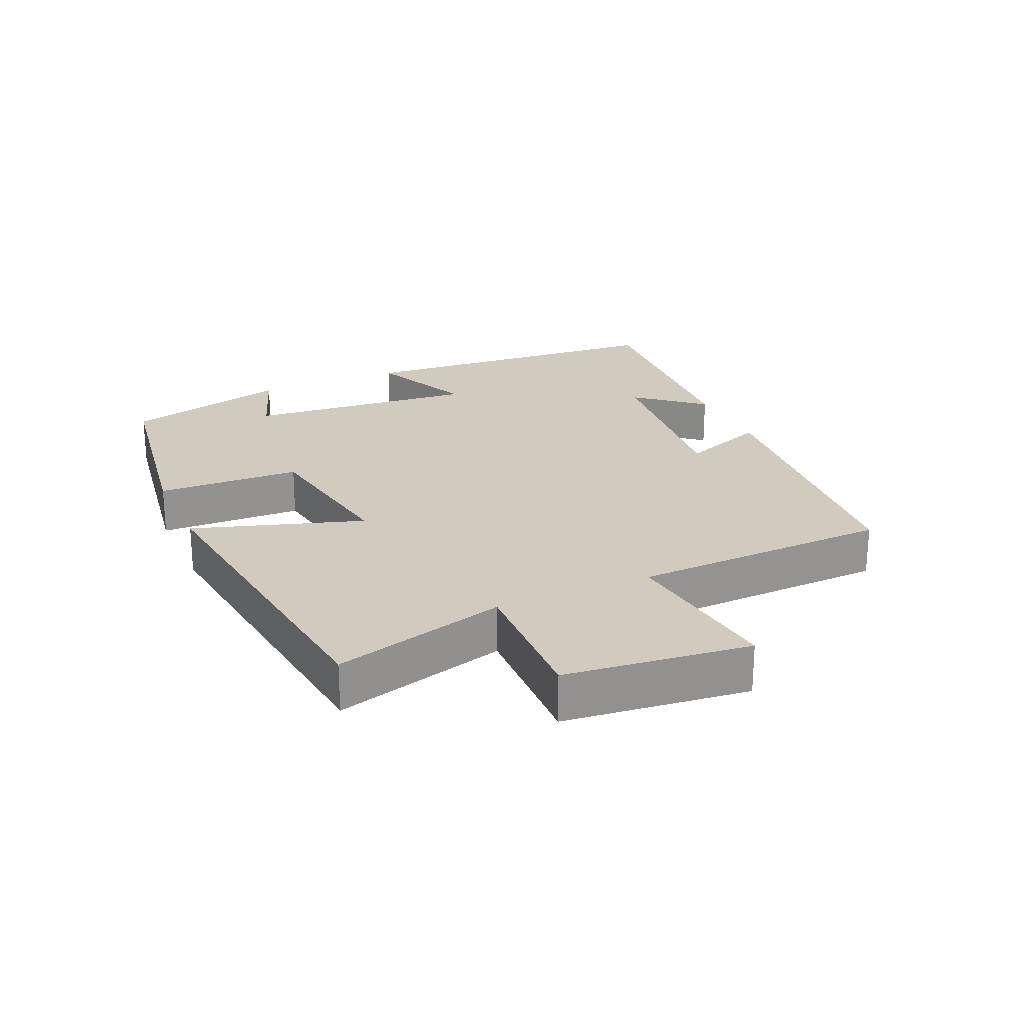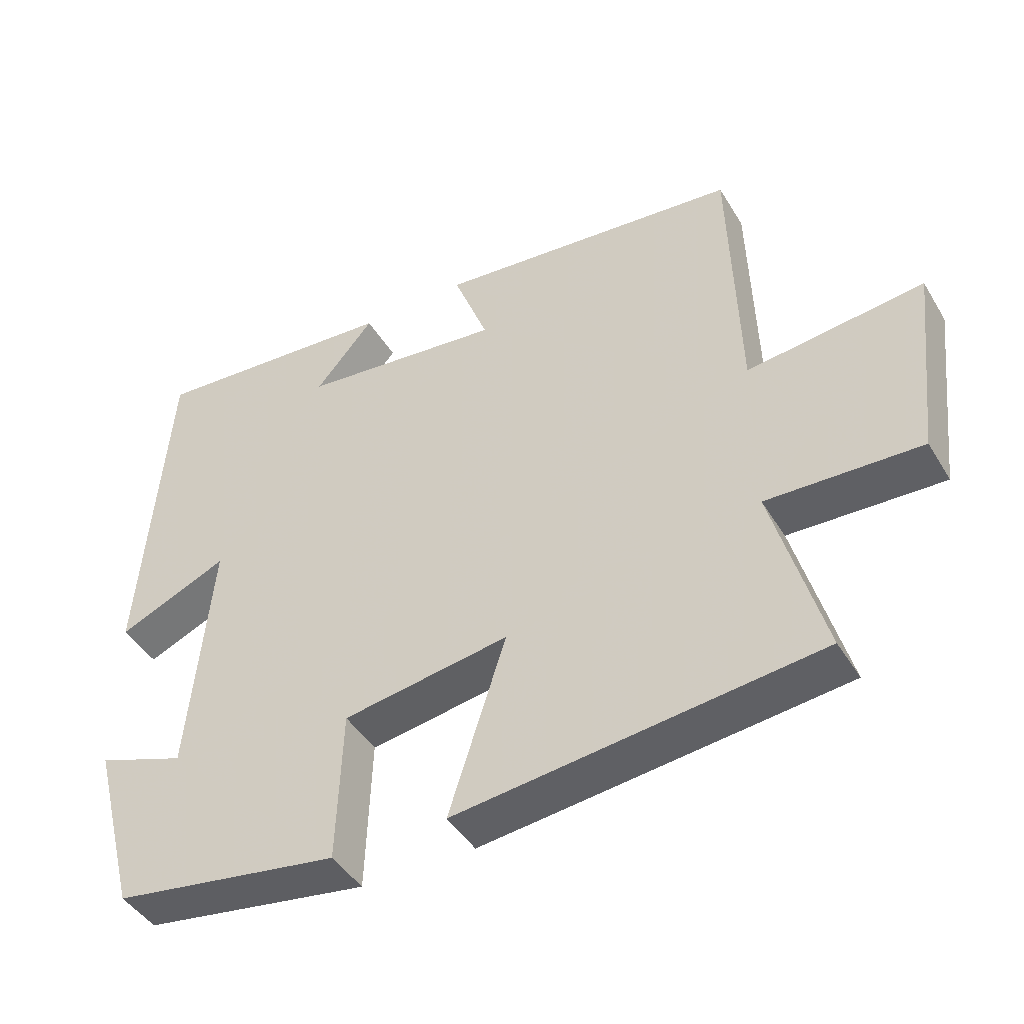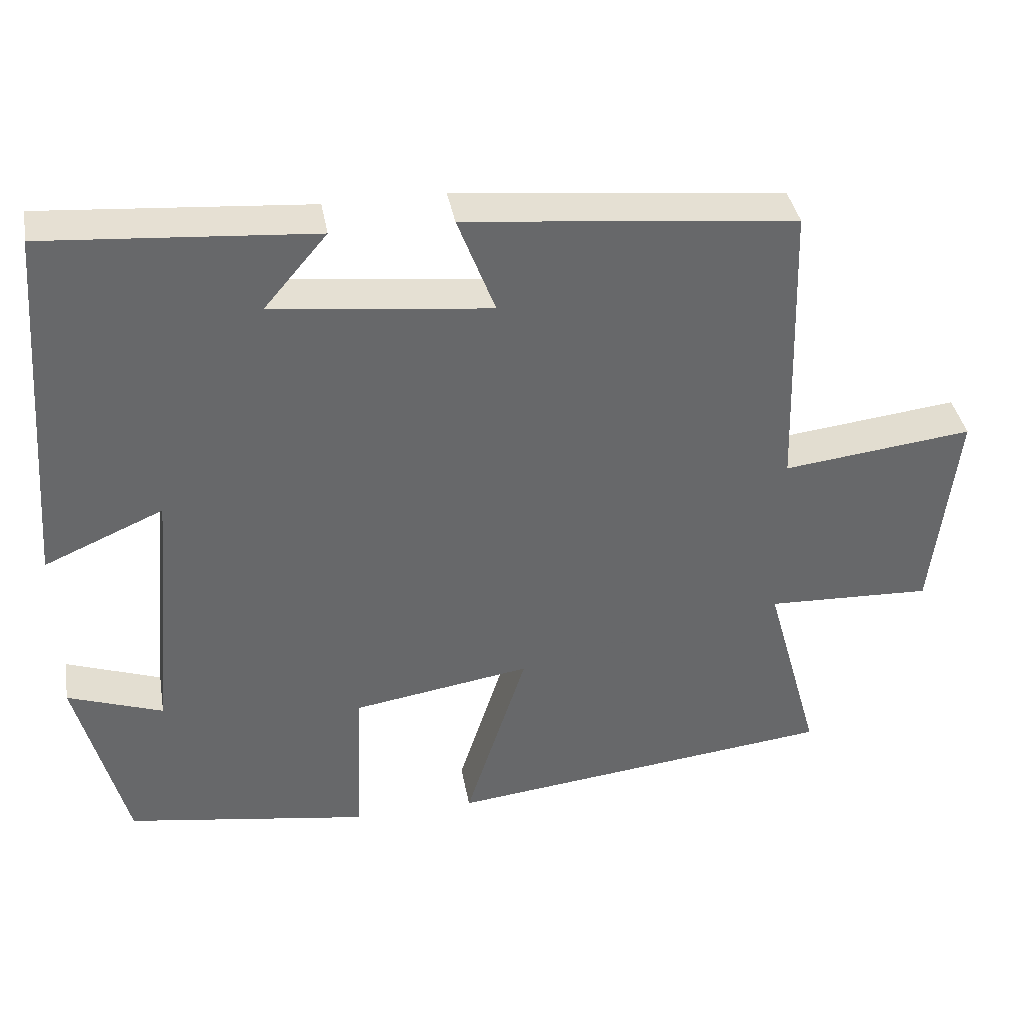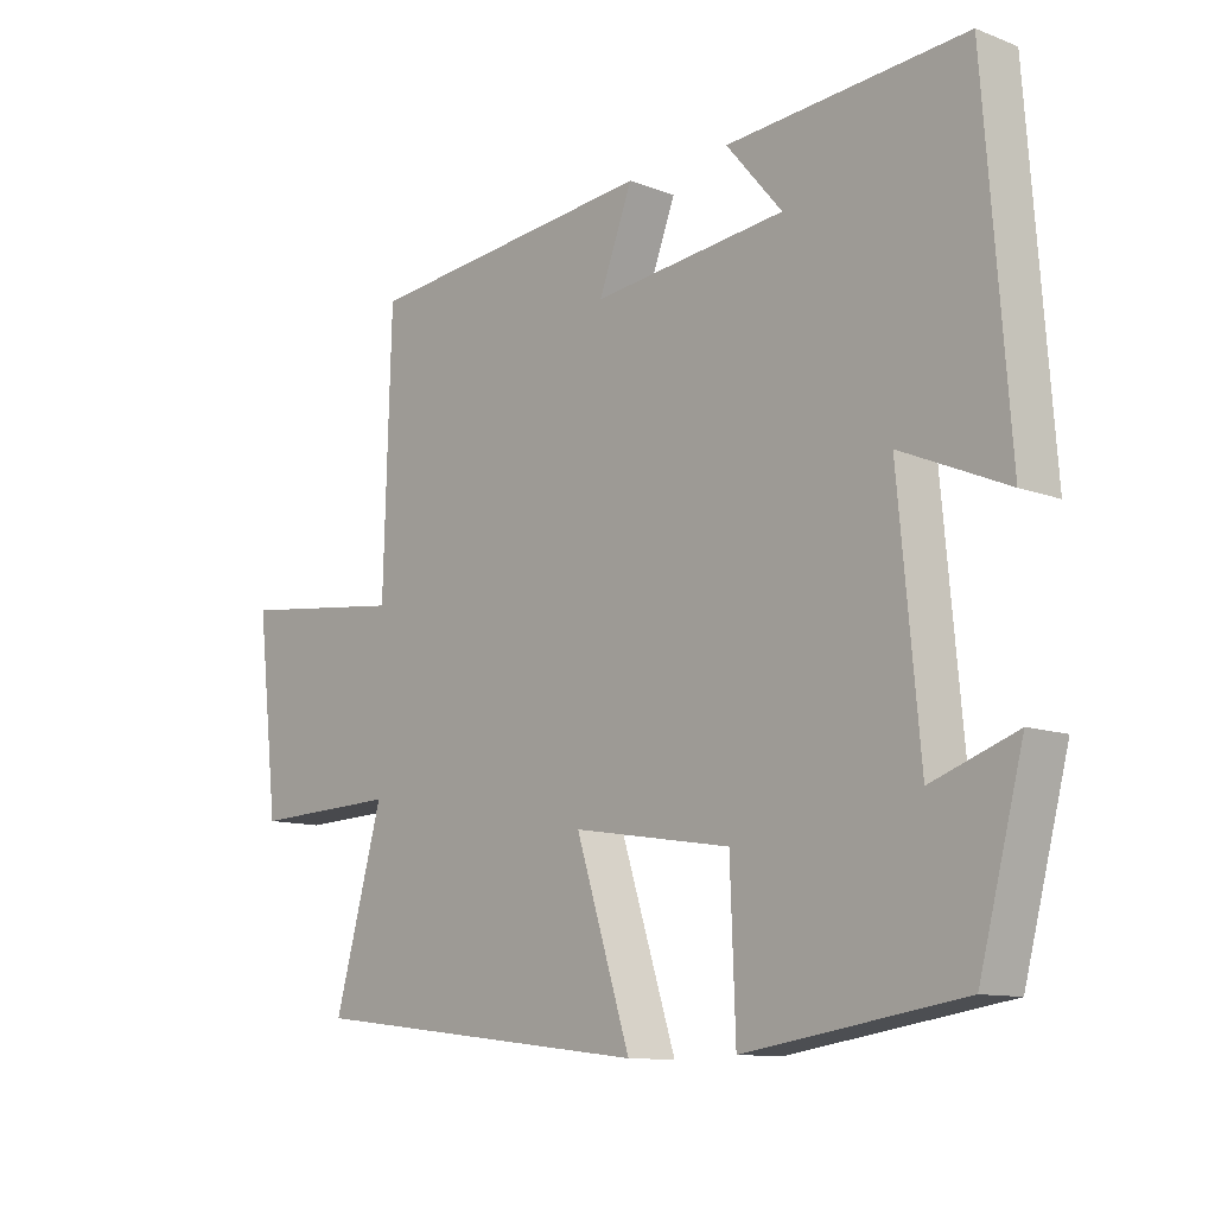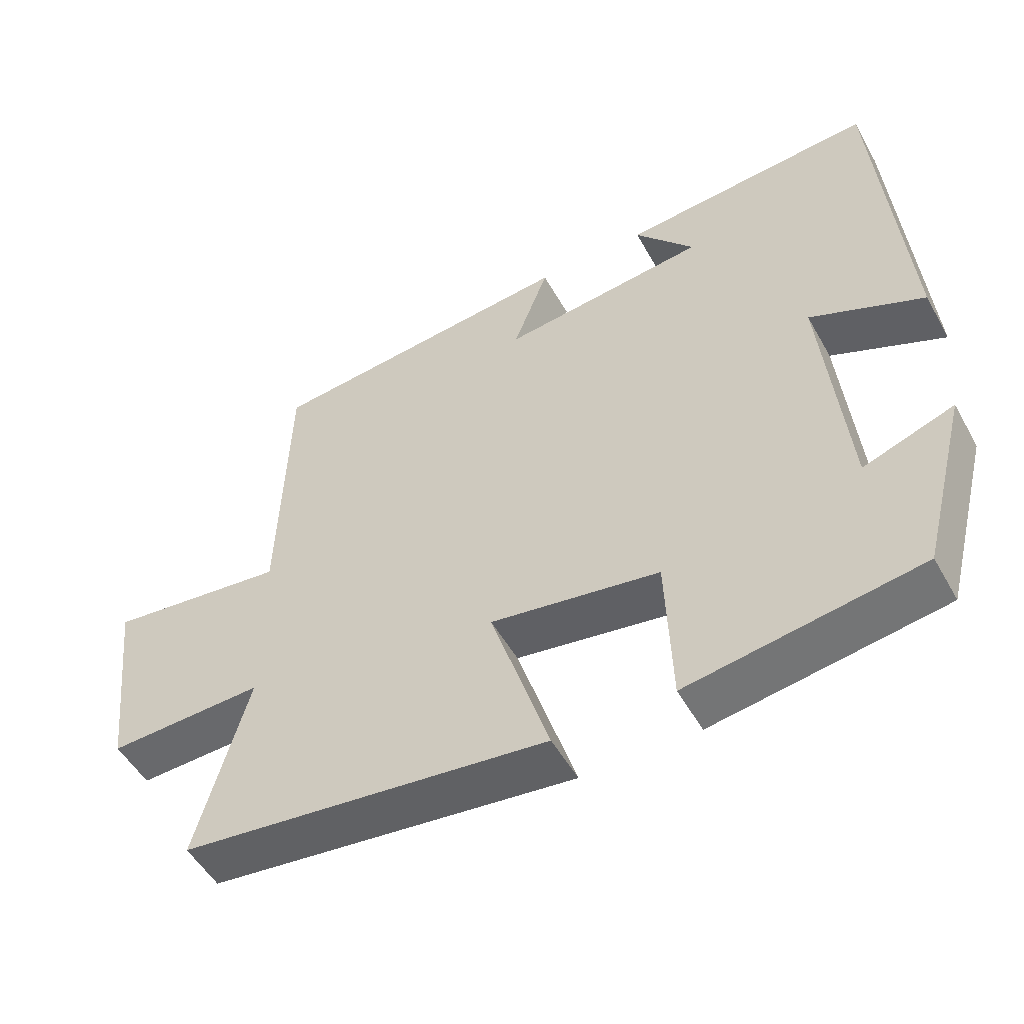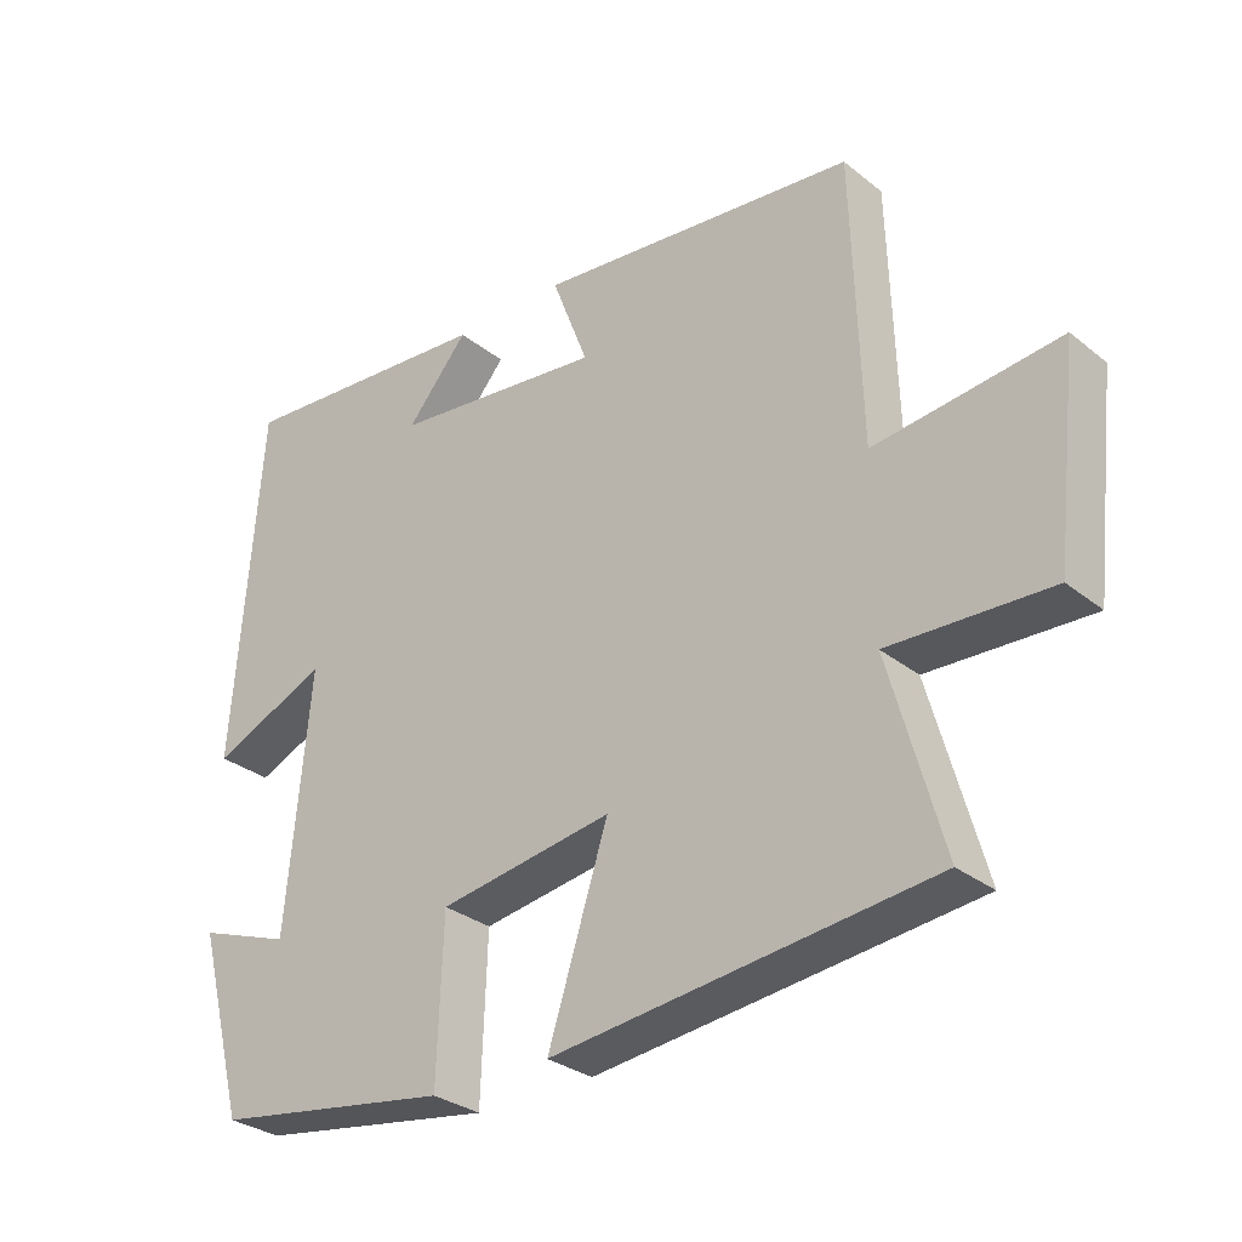
<metadata>
{"format":"obj","ext":"obj","renderer":"f3d","projection":"perspective","resolution":1024,"background":"white","views":[{"elev":23.4,"azim":-114.1,"up":"+Y"},{"elev":-44.3,"azim":-150.7,"up":"+Z"},{"elev":38.2,"azim":170.0,"up":"+Z"},{"elev":-11.1,"azim":47.1,"up":"+Z"},{"elev":-51.7,"azim":28.7,"up":"+Z"},{"elev":-30.1,"azim":-139.0,"up":"+Z"}]}
</metadata>
<code>
v 0.463 0.07 0.527
v 0.5 0.07 0.038
v 0.341 0.07 0.107
v 0.373 0.07 -0.243
v 0.5 0.07 -0.198
v 0.434 0.07 -0.45
v 0.109 0.07 -0.5
v 0.101 0.07 -0.282
v -0.137 0.07 -0.244
v -0.055 0.07 -0.5
v -0.573 0.07 -0.44
v -0.5 0.07 -0.177
v -0.72 0.07 -0.185
v -0.752 0.07 0.095
v -0.5 0.07 0.065
v -0.488 0.07 0.456
v -0.05 0.07 0.5
v -0.1 0.07 0.369
v 0.19 0.07 0.401
v 0.106 0.07 0.5
v 0.463 0 0.527
v 0.5 0 0.038
v 0.341 0 0.107
v 0.373 0 -0.243
v 0.5 0 -0.198
v 0.434 0 -0.45
v 0.109 0 -0.5
v 0.101 0 -0.282
v -0.137 0 -0.244
v -0.055 0 -0.5
v -0.573 0 -0.44
v -0.5 0 -0.177
v -0.72 0 -0.185
v -0.752 0 0.095
v -0.5 0 0.065
v -0.488 0 0.456
v -0.05 0 0.5
v -0.1 0 0.369
v 0.19 0 0.401
v 0.106 0 0.5
f 19 20 1 2
f 18 19 2 3
f 15 16 17 18
f 15 18 3 4
f 12 13 14 15
f 12 15 4
f 9 10 11 12
f 8 9 12 4
f 7 8 4
f 4 5 6 7
f 22 21 40 39
f 23 22 39 38
f 38 37 36 35
f 24 23 38 35
f 35 34 33 32
f 24 35 32
f 32 31 30 29
f 24 32 29 28
f 24 28 27
f 27 26 25 24
f 1 21 22 2
f 2 22 23 3
f 3 23 24 4
f 4 24 25 5
f 5 25 26 6
f 6 26 27 7
f 7 27 28 8
f 8 28 29 9
f 9 29 30 10
f 10 30 31 11
f 11 31 32 12
f 12 32 33 13
f 13 33 34 14
f 14 34 35 15
f 15 35 36 16
f 16 36 37 17
f 17 37 38 18
f 18 38 39 19
f 19 39 40 20
f 20 40 21 1

</code>
